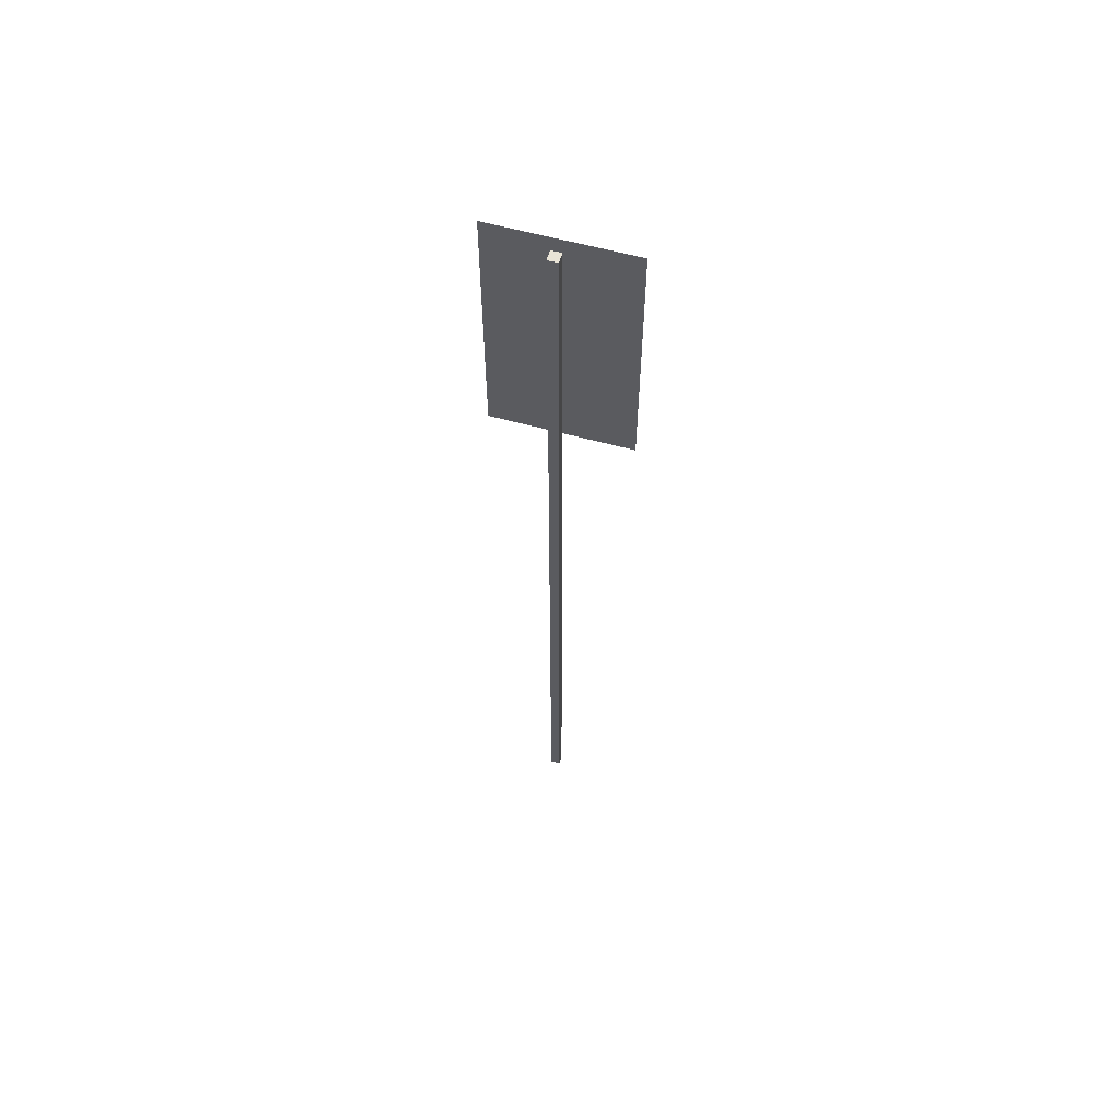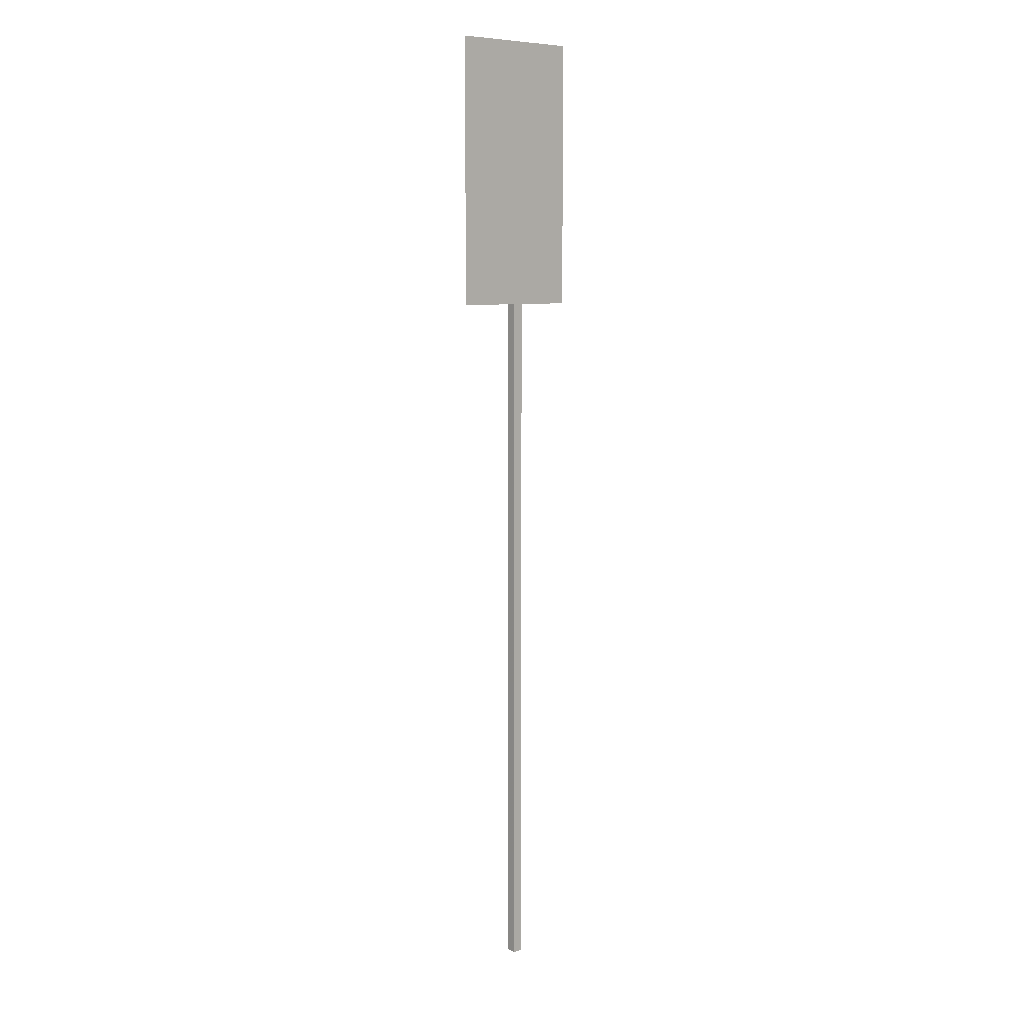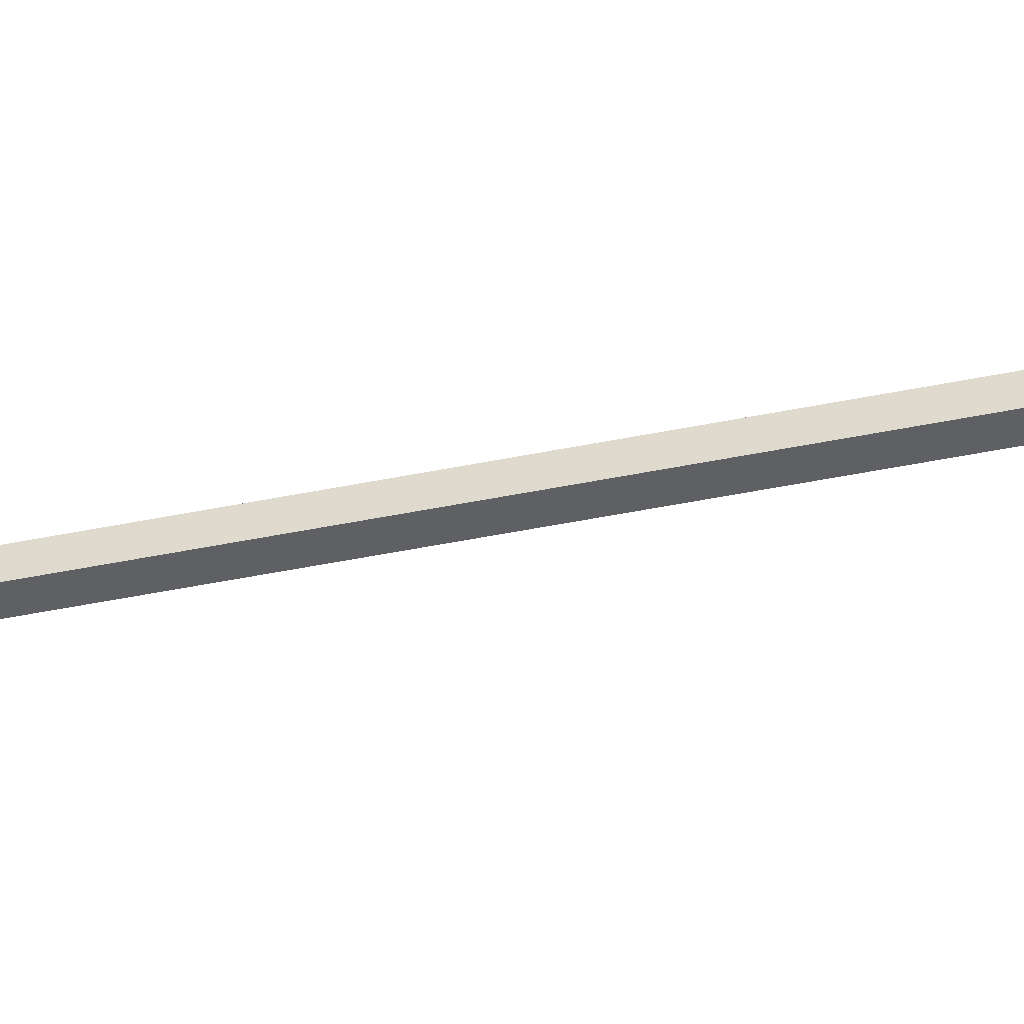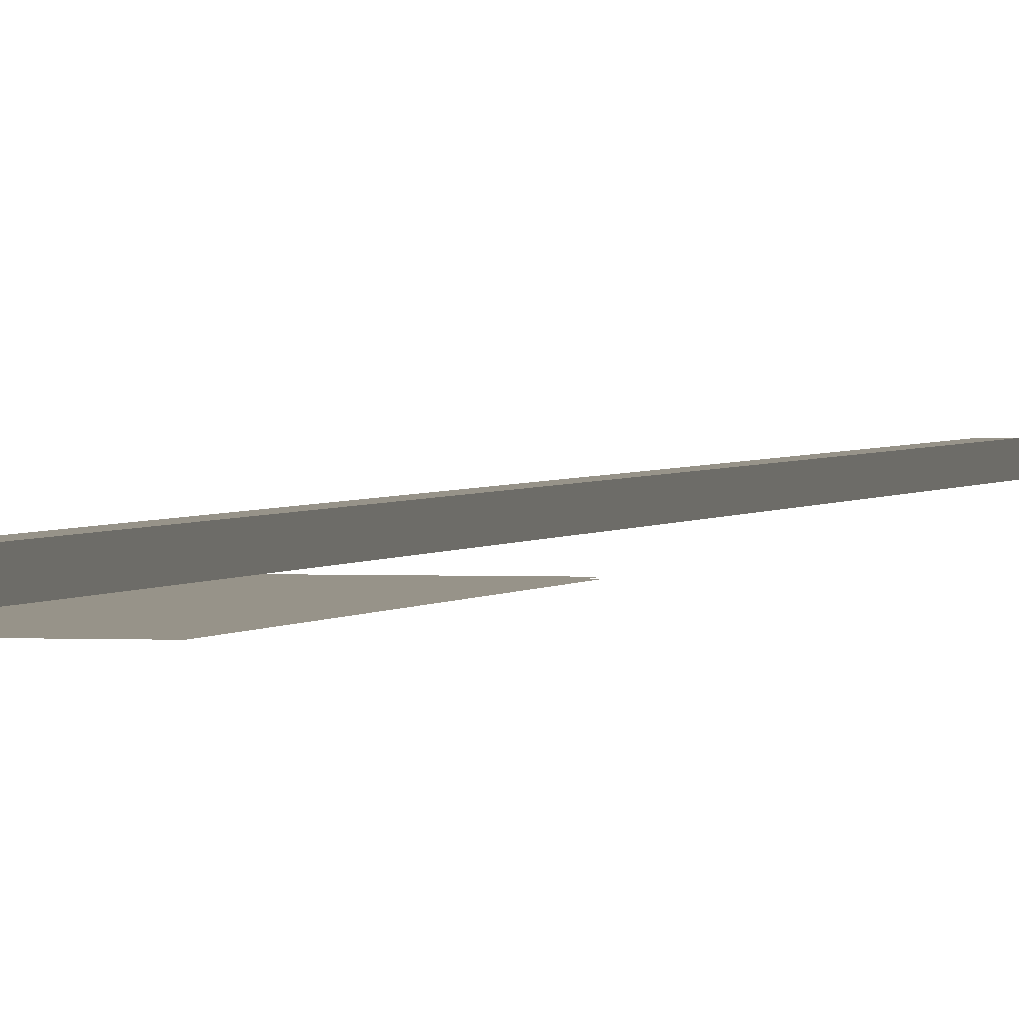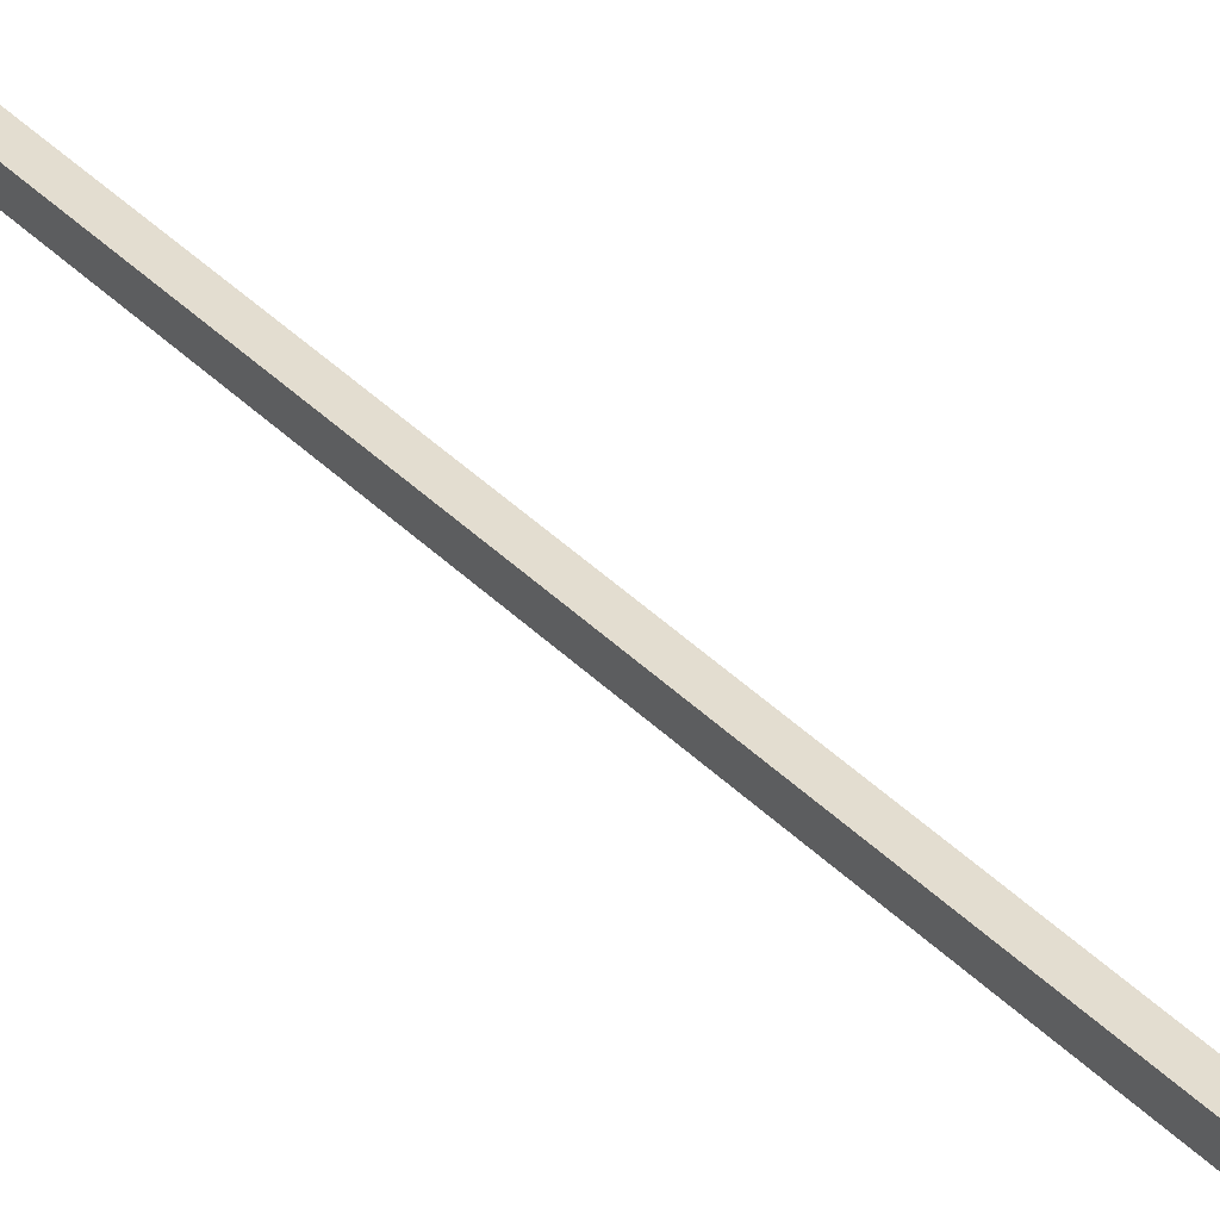
<metadata>
{"format":"obj","ext":"obj","renderer":"f3d","projection":"perspective","resolution":1024,"background":"white","views":[{"elev":60.8,"azim":15.6,"up":"+Y"},{"elev":7.9,"azim":138.6,"up":"+Y"},{"elev":-43.8,"azim":-76.2,"up":"+Z"},{"elev":1.5,"azim":-166.8,"up":"+Z"},{"elev":35.6,"azim":-36.7,"up":"+Z"}]}
</metadata>
<code>
g
v  4.274e+04 1146 966
v  4.247e+04 1146 966
v  4.274e+04 1678 966
v  4.247e+04 1678 966
v  4.259e+04 -259.4 986.8
v  4.261e+04 -259.4 986.8
v  4.259e+04 -259.4 967.1
v  4.261e+04 -259.4 967.1
v  4.259e+04 1648 986.8
v  4.261e+04 1648 986.8
v  4.259e+04 1648 967.1
v  4.261e+04 1648 967.1
v  4.247e+04 1146 966.8
v  4.274e+04 1146 966.8
v  4.247e+04 1678 966.8
v  4.274e+04 1678 966.8
g noparkthiside01
f 3 1 4
f 2 4 1
f 5 7 8
f 8 6 5
f 9 10 12
f 12 11 9
f 5 6 10
f 10 9 5
f 6 8 12
f 12 10 6
f 8 7 11
f 11 12 8
f 7 5 9
f 9 11 7
f 15 13 16
f 14 16 13
g

</code>
